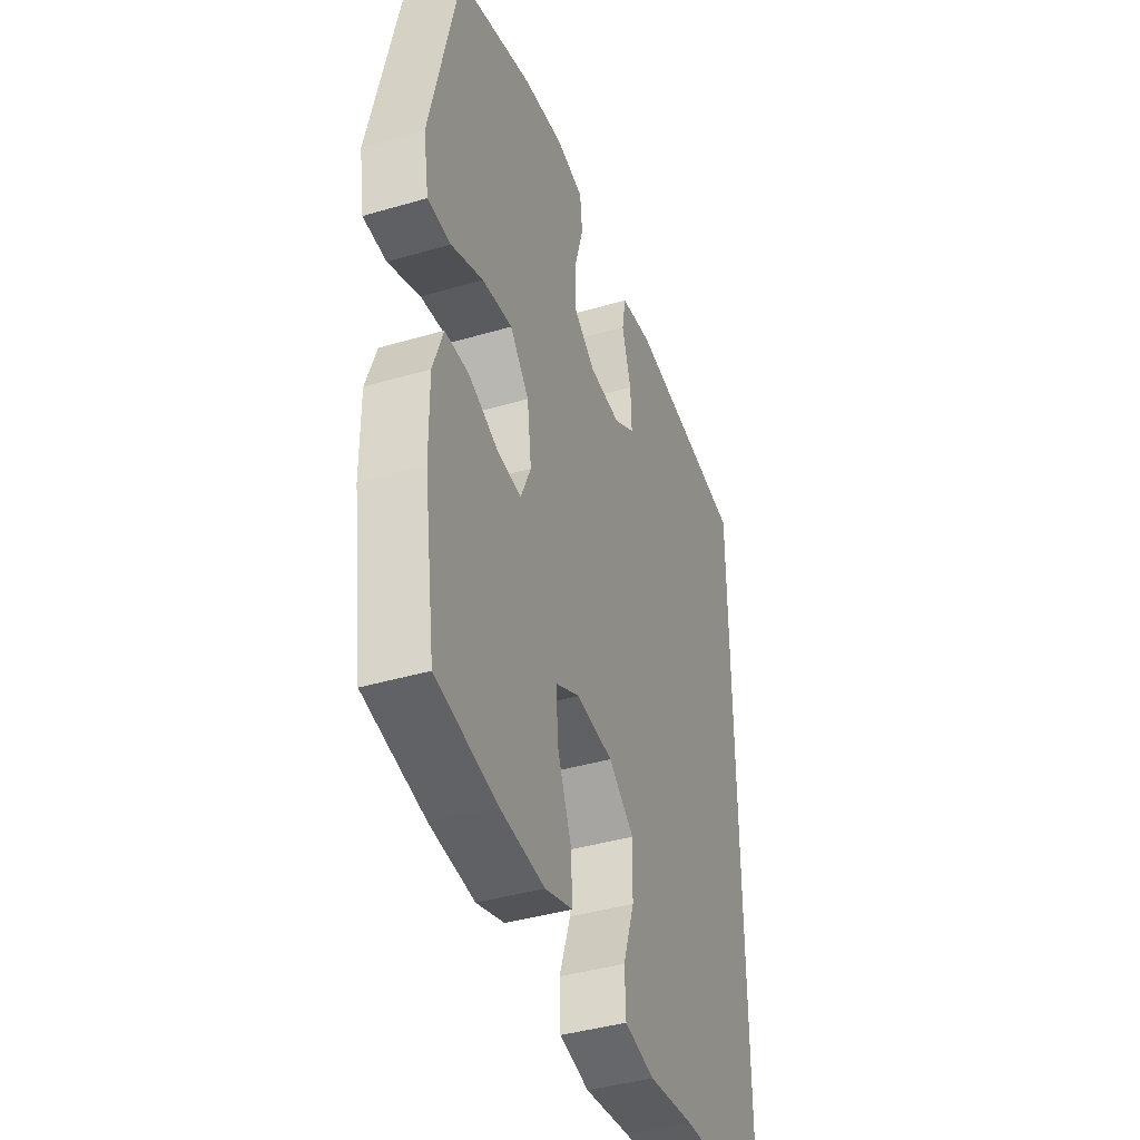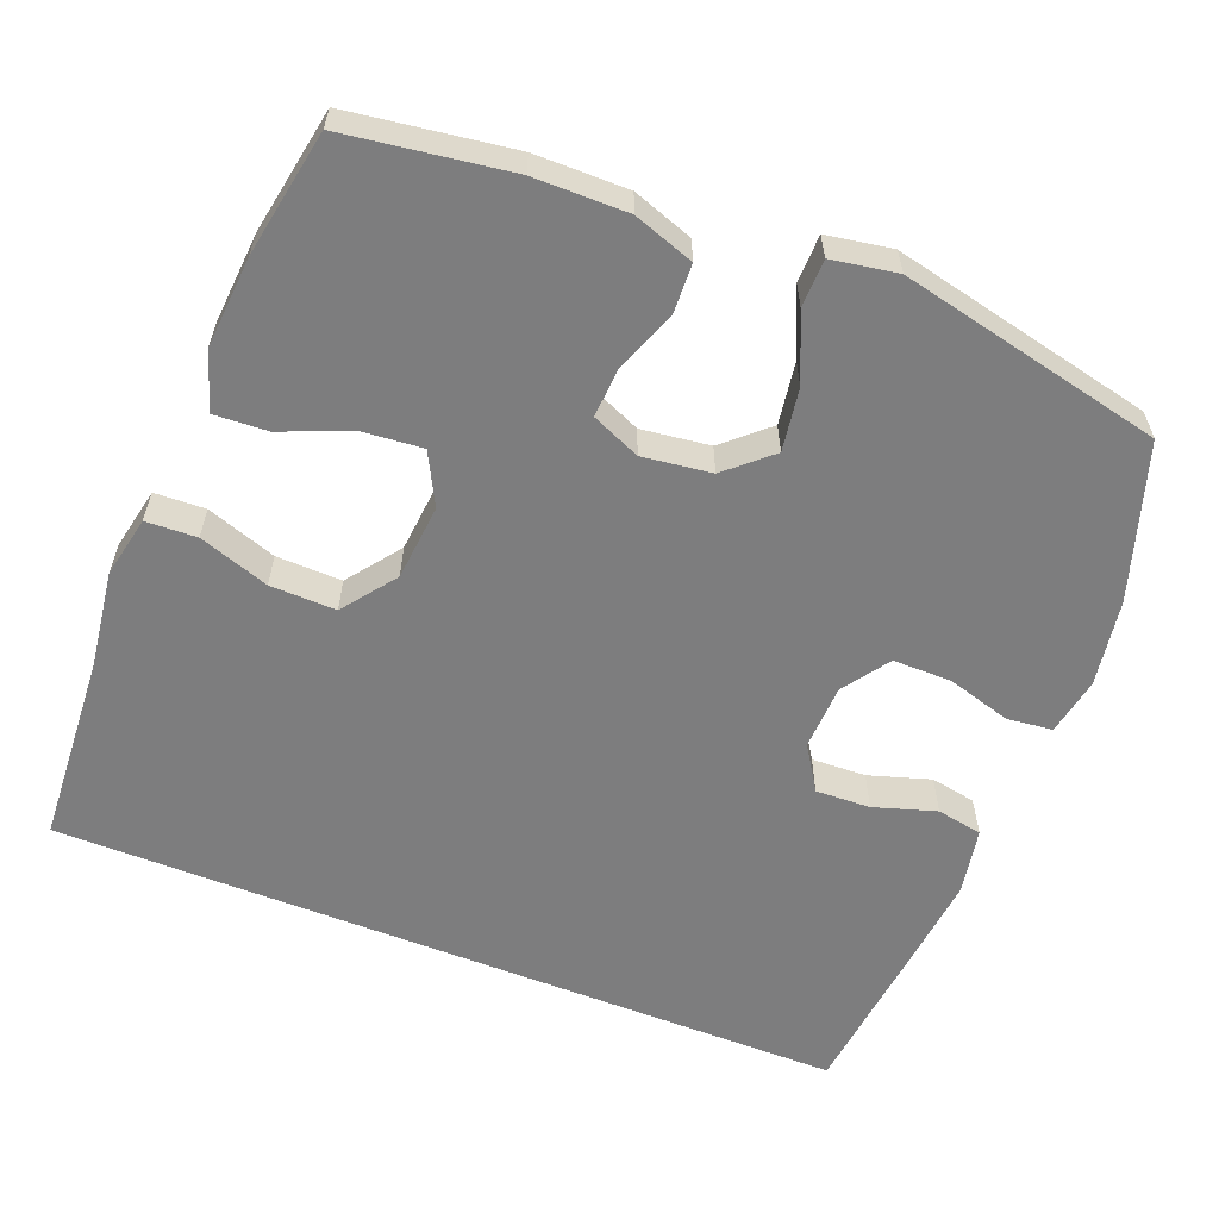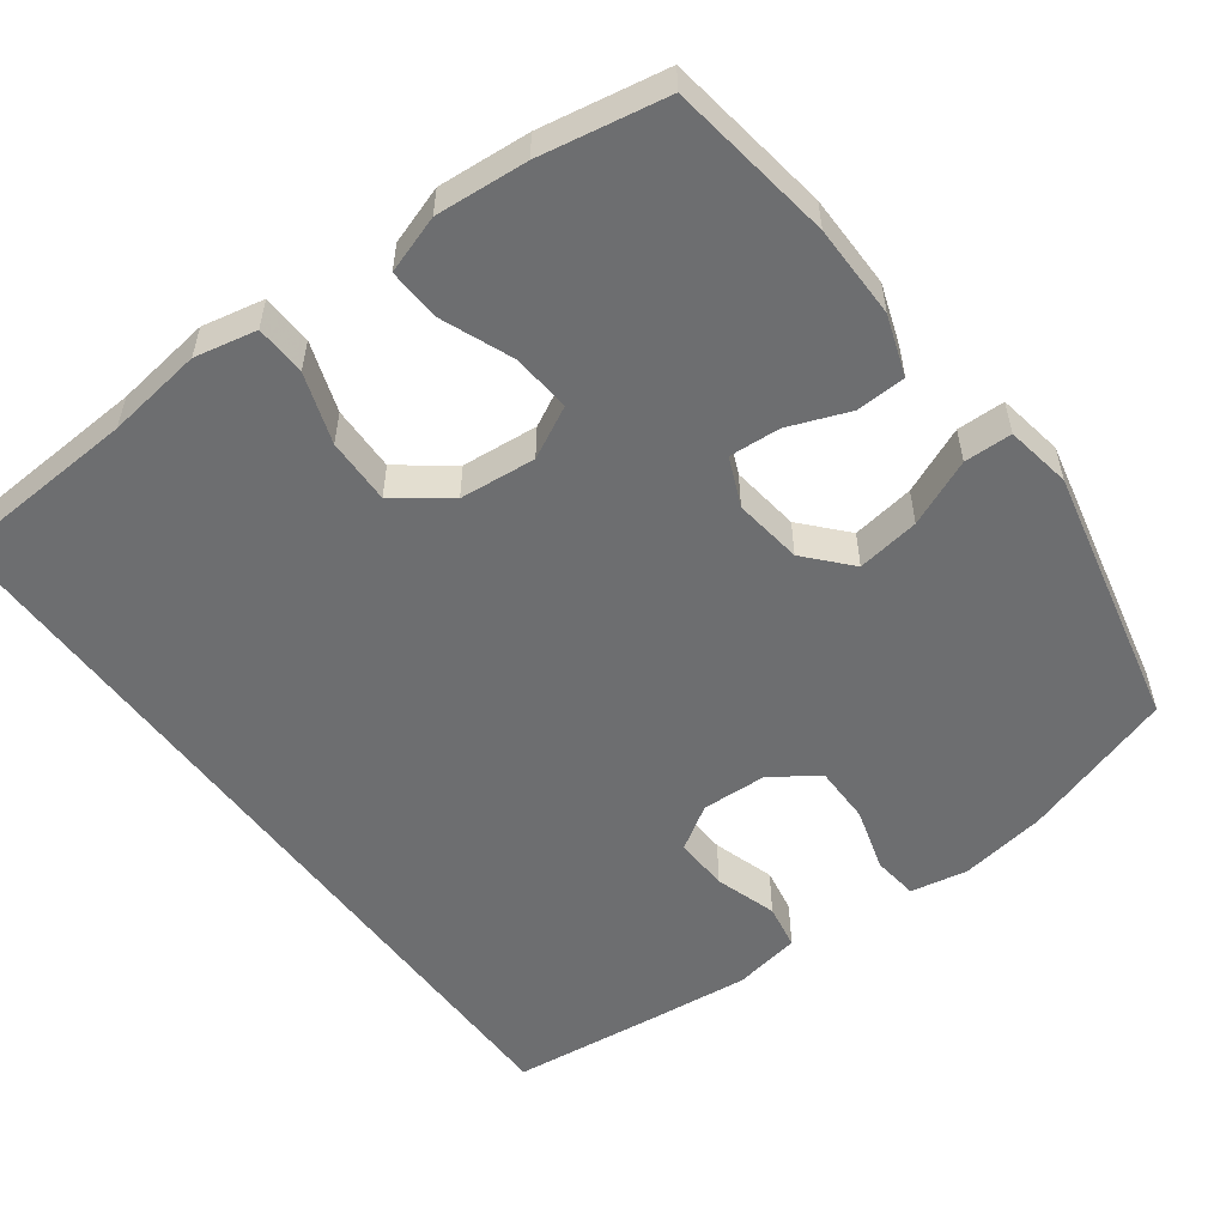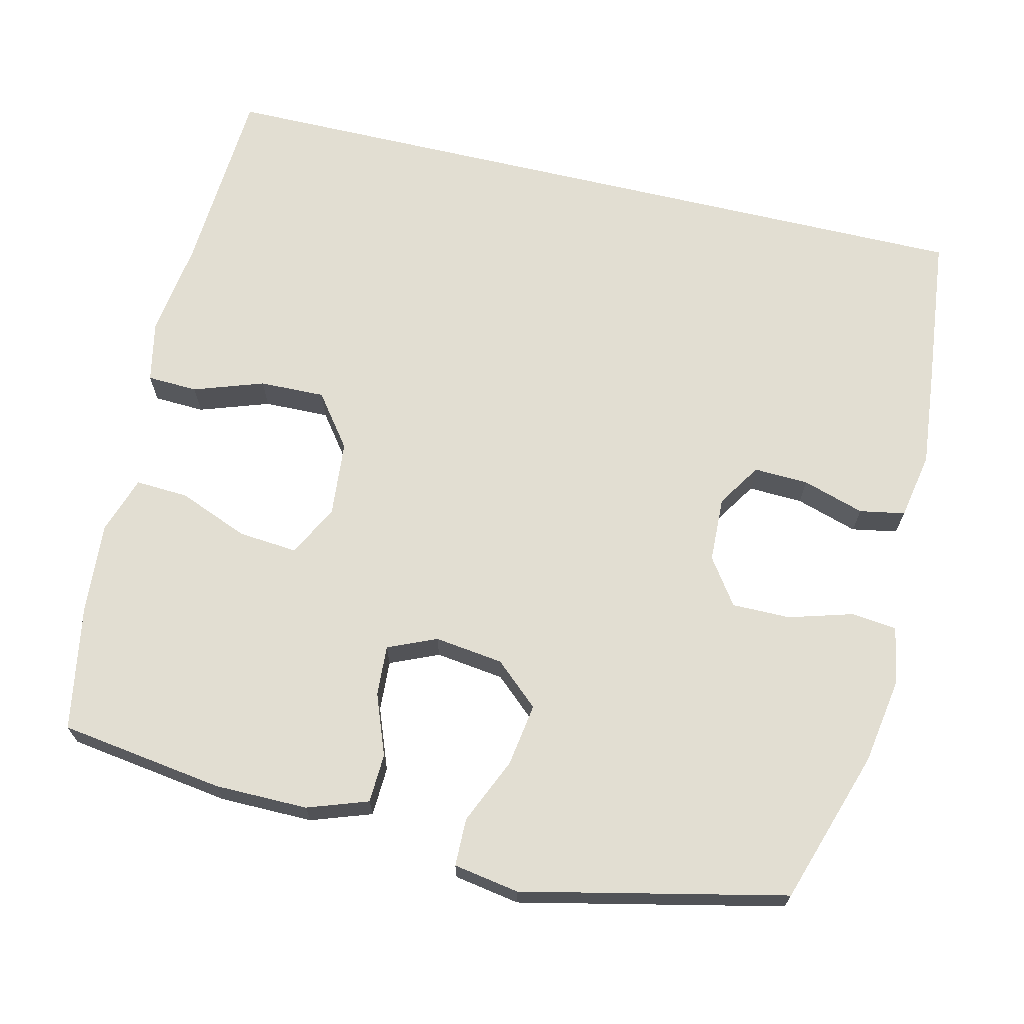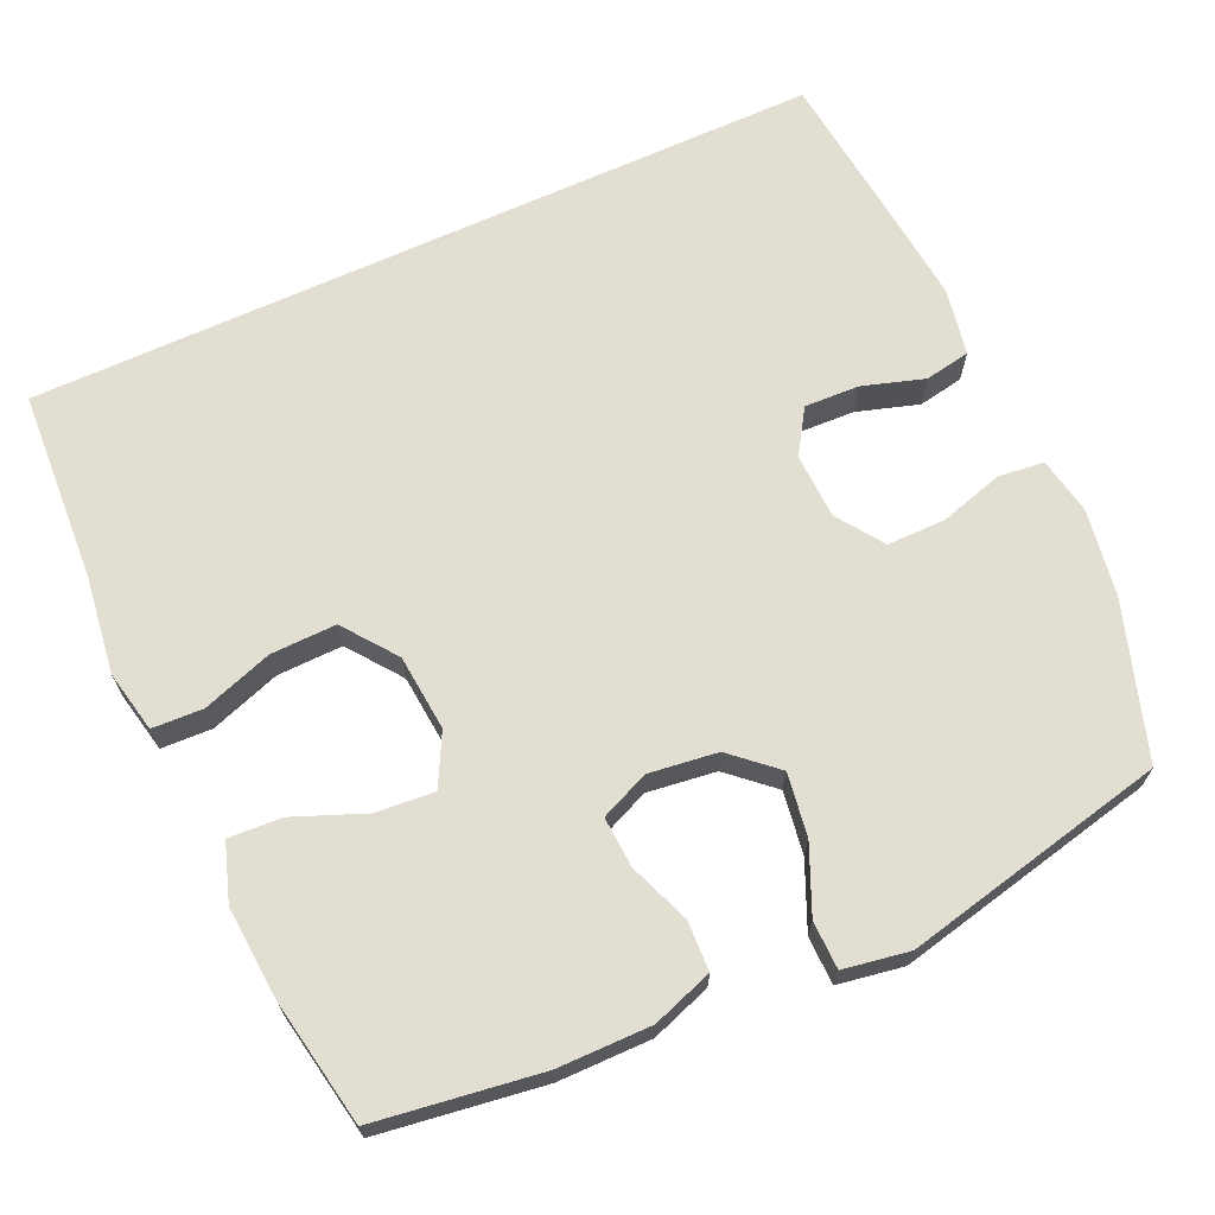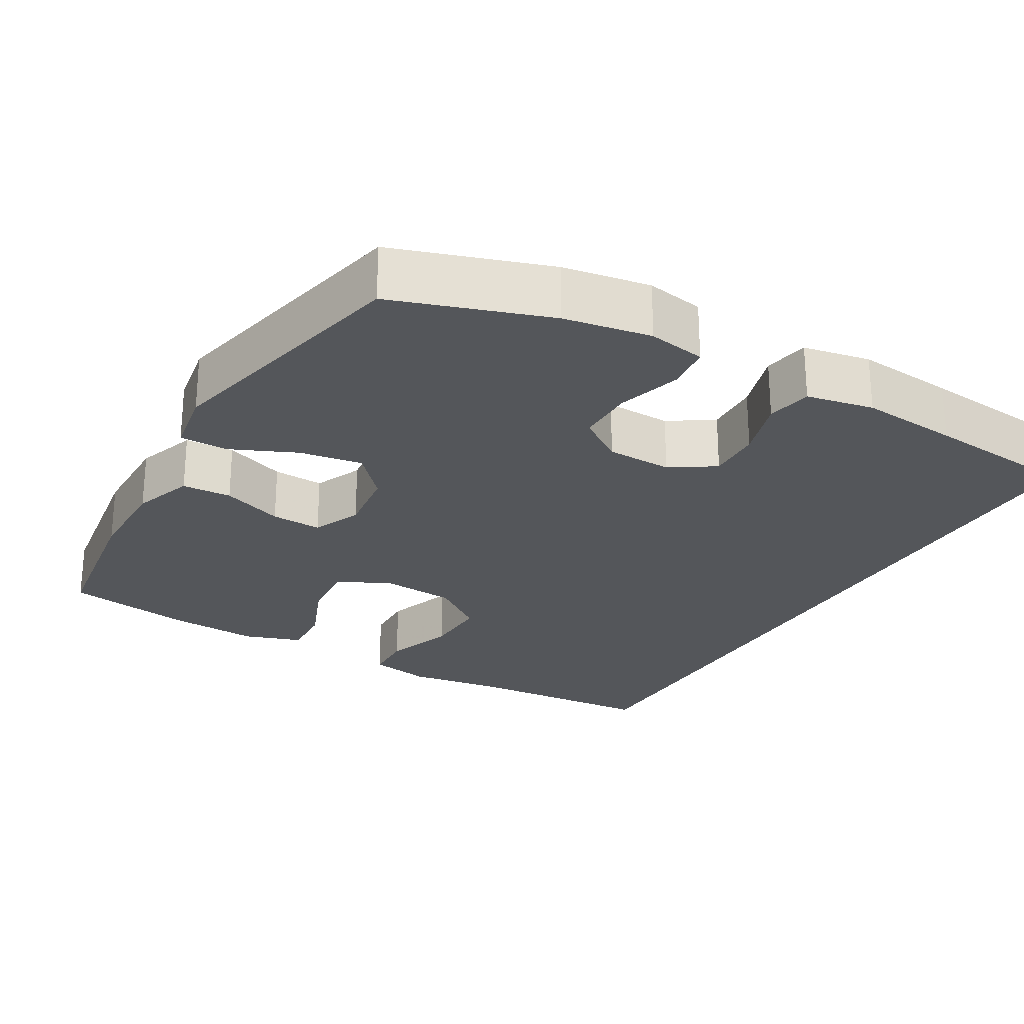
<metadata>
{"format":"obj","ext":"obj","renderer":"f3d","projection":"perspective","resolution":1024,"background":"white","views":[{"elev":-41.5,"azim":-70.5,"up":"+Z"},{"elev":-59.2,"azim":-111.7,"up":"+Y"},{"elev":-54.2,"azim":-143.6,"up":"+Y"},{"elev":67.9,"azim":-76.7,"up":"+Y"},{"elev":67.5,"azim":-114.6,"up":"+Y"},{"elev":-25.1,"azim":-30.0,"up":"+Y"}]}
</metadata>
<code>
v 0.5 0.07 0.539
v 0.5 0.07 -0.528
v 0.243 0.07 -0.544
v 0.114 0.07 -0.562
v 0.031 0.07 -0.545
v 0.028 0.07 -0.477
v 0.06 0.07 -0.383
v 0.062 0.07 -0.295
v -0.009 0.07 -0.242
v -0.111 0.07 -0.233
v -0.18 0.07 -0.269
v -0.173 0.07 -0.348
v -0.135 0.07 -0.442
v -0.131 0.07 -0.513
v -0.208 0.07 -0.539
v -0.331 0.07 -0.53
v -0.5 0.07 -0.5
v -0.532 0.07 -0.28
v -0.533 0.07 -0.155
v -0.505 0.07 -0.074
v -0.439 0.07 -0.071
v -0.357 0.07 -0.102
v -0.289 0.07 -0.106
v -0.261 0.07 -0.041
v -0.273 0.07 0.051
v -0.326 0.07 0.11
v -0.41 0.07 0.097
v -0.499 0.07 0.058
v -0.563 0.07 0.059
v -0.578 0.07 0.147
v -0.5 0.07 0.5
v -0.293 0.07 0.568
v -0.177 0.07 0.587
v -0.1 0.07 0.573
v -0.093 0.07 0.512
v -0.118 0.07 0.426
v -0.118 0.07 0.348
v -0.056 0.07 0.305
v 0.032 0.07 0.302
v 0.091 0.07 0.34
v 0.088 0.07 0.413
v 0.062 0.07 0.496
v 0.073 0.07 0.557
v 0.163 0.07 0.574
v 0.295 0.07 0.561
v 0.5 0 0.539
v 0.5 0 -0.528
v 0.243 0 -0.544
v 0.114 0 -0.562
v 0.031 0 -0.545
v 0.028 0 -0.477
v 0.06 0 -0.383
v 0.062 0 -0.295
v -0.009 0 -0.242
v -0.111 0 -0.233
v -0.18 0 -0.269
v -0.173 0 -0.348
v -0.135 0 -0.442
v -0.131 0 -0.513
v -0.208 0 -0.539
v -0.331 0 -0.53
v -0.5 0 -0.5
v -0.532 0 -0.28
v -0.533 0 -0.155
v -0.505 0 -0.074
v -0.439 0 -0.071
v -0.357 0 -0.102
v -0.289 0 -0.106
v -0.261 0 -0.041
v -0.273 0 0.051
v -0.326 0 0.11
v -0.41 0 0.097
v -0.499 0 0.058
v -0.563 0 0.059
v -0.578 0 0.147
v -0.5 0 0.5
v -0.293 0 0.568
v -0.177 0 0.587
v -0.1 0 0.573
v -0.093 0 0.512
v -0.118 0 0.426
v -0.118 0 0.348
v -0.056 0 0.305
v 0.032 0 0.302
v 0.091 0 0.34
v 0.088 0 0.413
v 0.062 0 0.496
v 0.073 0 0.557
v 0.163 0 0.574
v 0.295 0 0.561
f 41 42 43 44
f 40 41 44 45
f 33 34 35 36
f 33 36 37
f 32 33 37
f 31 32 37
f 30 31 37 38
f 27 28 29 30
f 26 27 30 38
f 19 20 21 22
f 19 22 23
f 18 19 23
f 17 18 23
f 16 17 23
f 15 16 23 24
f 12 13 14 15
f 11 12 15 24
f 4 5 6 7
f 3 4 7 8
f 2 3 8
f 40 45 1 2
f 39 40 2 8
f 25 26 38 39
f 25 39 8 9
f 10 11 24 25
f 9 10 25
f 89 88 87 86
f 90 89 86 85
f 81 80 79 78
f 82 81 78
f 82 78 77
f 82 77 76
f 83 82 76 75
f 75 74 73 72
f 83 75 72 71
f 67 66 65 64
f 68 67 64
f 68 64 63
f 68 63 62
f 68 62 61
f 69 68 61 60
f 60 59 58 57
f 69 60 57 56
f 52 51 50 49
f 53 52 49 48
f 53 48 47
f 47 46 90 85
f 53 47 85 84
f 84 83 71 70
f 54 53 84 70
f 70 69 56 55
f 70 55 54
f 1 46 47 2
f 2 47 48 3
f 3 48 49 4
f 4 49 50 5
f 5 50 51 6
f 6 51 52 7
f 7 52 53 8
f 8 53 54 9
f 9 54 55 10
f 10 55 56 11
f 11 56 57 12
f 12 57 58 13
f 13 58 59 14
f 14 59 60 15
f 15 60 61 16
f 16 61 62 17
f 17 62 63 18
f 18 63 64 19
f 19 64 65 20
f 20 65 66 21
f 21 66 67 22
f 22 67 68 23
f 23 68 69 24
f 24 69 70 25
f 25 70 71 26
f 26 71 72 27
f 27 72 73 28
f 28 73 74 29
f 29 74 75 30
f 30 75 76 31
f 31 76 77 32
f 32 77 78 33
f 33 78 79 34
f 34 79 80 35
f 35 80 81 36
f 36 81 82 37
f 37 82 83 38
f 38 83 84 39
f 39 84 85 40
f 40 85 86 41
f 41 86 87 42
f 42 87 88 43
f 43 88 89 44
f 44 89 90 45
f 45 90 46 1

</code>
